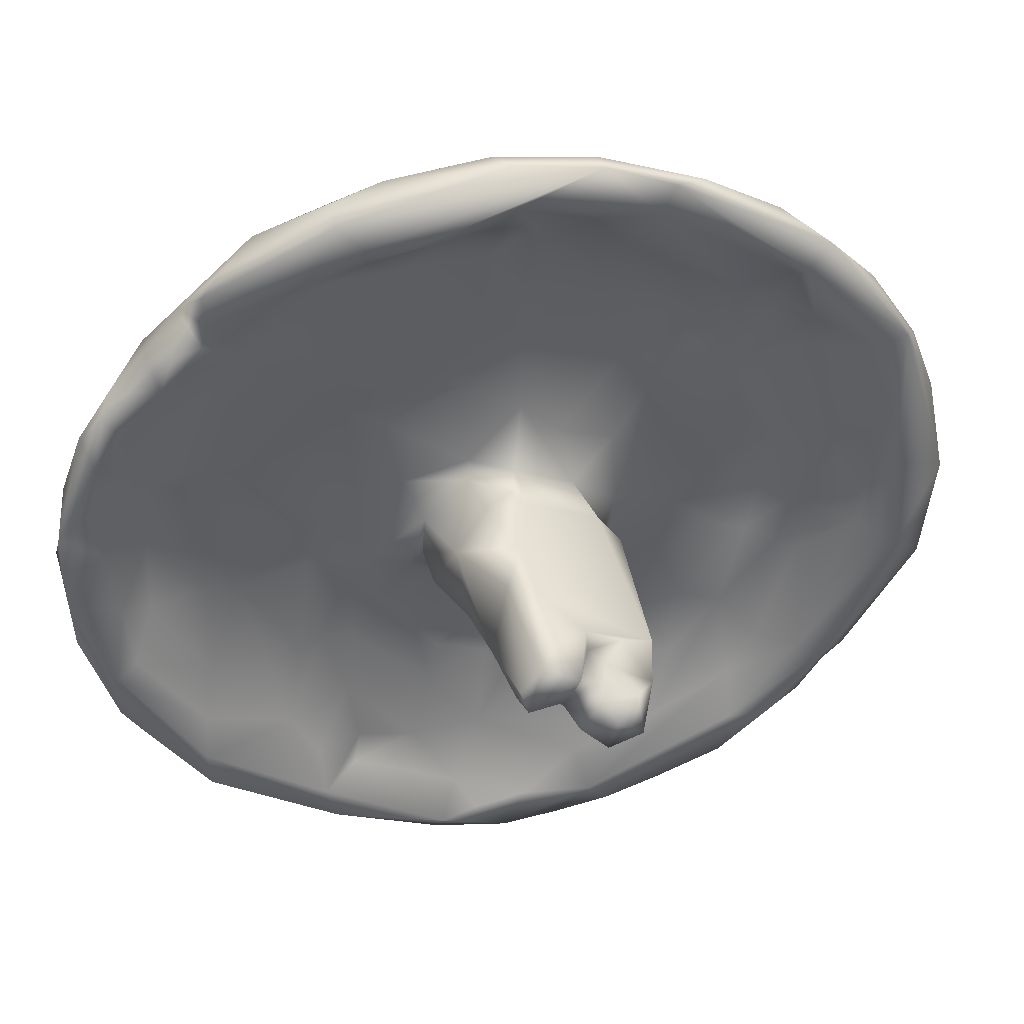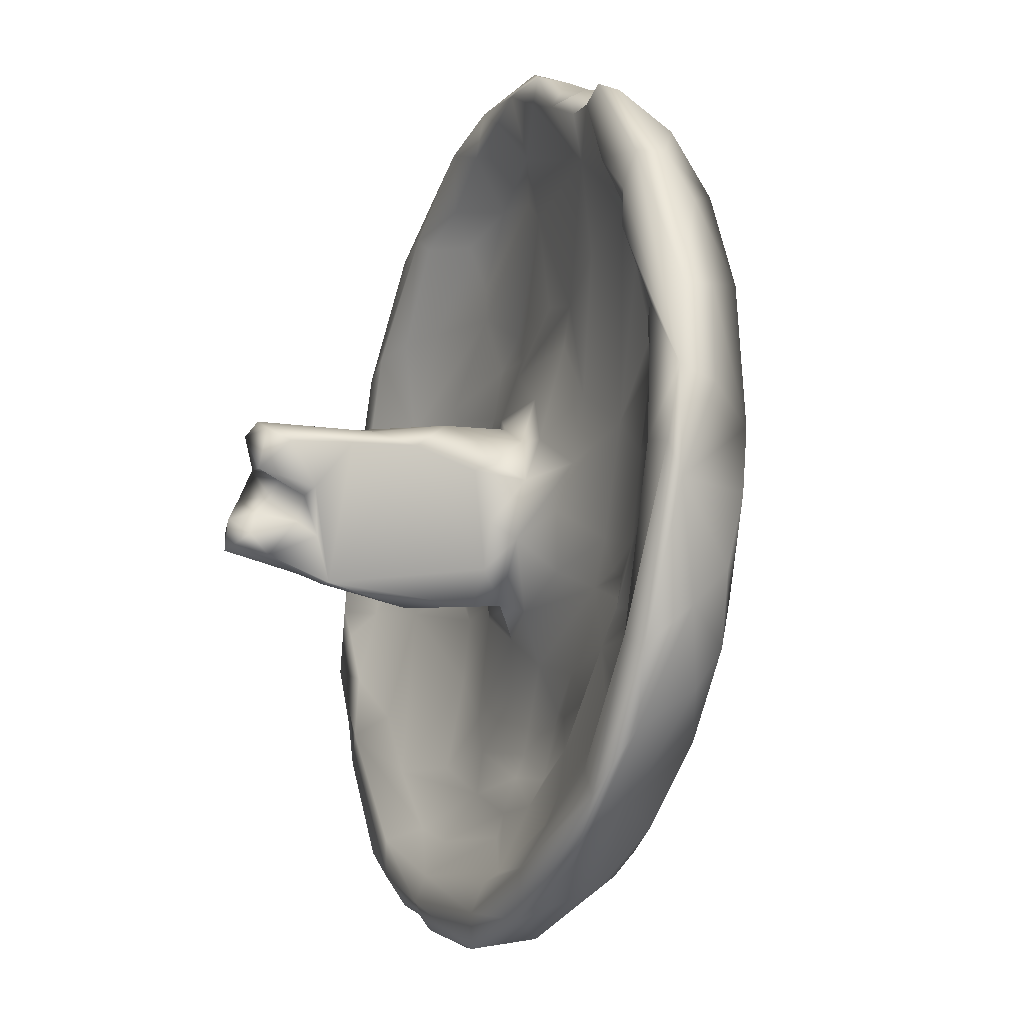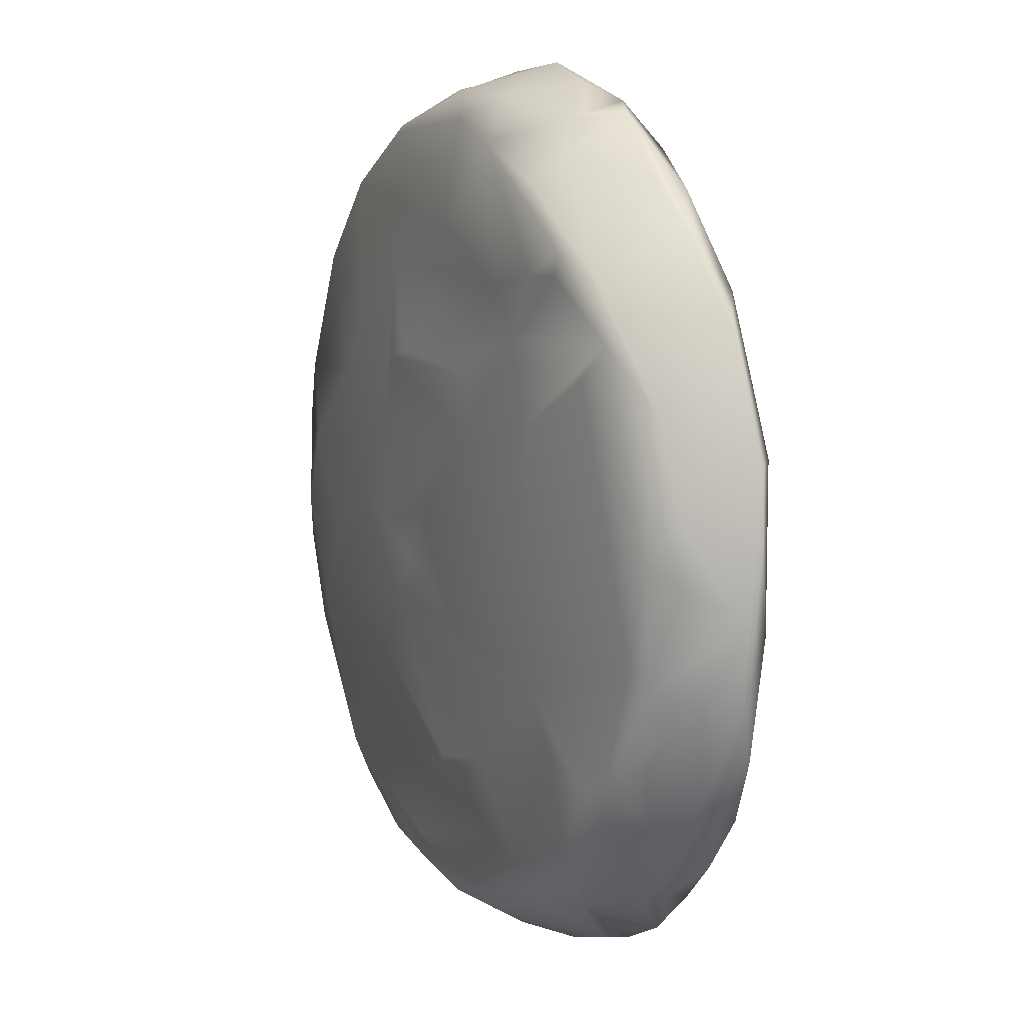
<metadata>
{"format":"obj","ext":"obj","renderer":"f3d","projection":"perspective","resolution":1024,"background":"white","views":[{"elev":64.5,"azim":9.8,"up":"+Z"},{"elev":57.4,"azim":106.2,"up":"+Z"},{"elev":-45.1,"azim":-83.2,"up":"+Z"}]}
</metadata>
<code>
g default
v 1.993 3.132 0.7527
v 0.1401 2.574 -0.6599
v -2.669 0.1585 -1.428
v -0.1468 0.5817 -3.154
v -2.118 1.739 1.908
v -1.333 2.584 2.642
v -0.787 0.5679 -2.991
v -0.8442 2.535 1.986
v 2.517 2.625 -1.773
v -1.041 1.503 -0.5899
v 1.143 1.551 -3.008
v 0.4446 1.002 -0.5511
v 0.8279 0.4507 -0.1868
v -0.3333 1.87 0.254
v 0.6264 2.752 0.7788
v -2.999 1.422 -0.1075
v 1.066 3.317 2.445
v -2.617 0.9769 -1.415
v 0.6168 0.3407 0.5428
v 2.168 2.404 -1.172
v -1.542 0.9507 -1.345
v 0.1797 0.408 -3.13
v -1.983 1.1 -0.6193
v 3.129 2.854 -0.2445
v -2.726 0.6181 -0.2806
v 2.338 3.402 1.408
v -1.07 0.5019 -2.431
v 0.6395 1.868 -0.02725
v 2.391 3.476 -0.2794
v -0.138 1.404 -1.824
v 1.049 3.433 0.7543
v 2.198 1.673 -2.548
v -0.4259 2.304 0.8966
v 2.917 2.438 -0.8571
v 0.54 2.016 -0.6579
v -2.639 1.937 1.518
v 1.332 2.042 -1.563
v 1.648 3.629 0.6158
v -1.47 1.763 0.4273
v 1.08 0.5688 0.01283
v 0.8146 3.031 2.379
v -0.198 1.741 -2.187
v 0.2034 1.735 -0.8952
v -0.1918 2.995 2.763
v 0.8211 0.7635 -2.923
v 0.4071 0.3469 0.2595
v -1.99 2.101 2.409
v 0.4316 0 0.6368
v -0.2744 0.6024 -2.791
v 0.1261 0.9034 0.6408
v 1.808 3.172 1.648
v -2.809 1.072 1.16
v 0.0866 0.4886 0.4206
v 2.93 3.163 0.4071
v -0.99 1.72 -1.613
v 1.184 0.8613 0.1898
v -3.097 1.133 0.4049
v 0.8878 0.5317 0.4167
v -1.241 0.2007 -2.436
v -2.091 0.0556 -2.137
v 1.13 3.021 -0.4367
v -2.134 0.1016 -1.747
v 1.336 2.72 0.04088
v -1.147 1.176 -1.422
v -2.366 0.6756 -1.834
v -1.899 1.867 1.684
v 1.009 1.362 -0.225
v 2.158 1.486 -2.447
v -0.4759 1.185 -0.1157
v -2.134 1.488 0.6146
v -2.216 1.747 -0.2466
v -0.06687 2.661 1.199
v -0.3732 0.2827 -3.091
v -2.943 1.217 1.31
v 0.8888 3.174 2.54
v 1.875 1.398 -2.426
v -2.748 0.2724 -0.8031
v -0.7489 1.53 -0.667
v 0.6594 2.425 0.2223
v 1.07 1.993 -2.638
v 2.375 2.813 -0.3043
v 1.92 2.248 -2.433
v 0.7875 0.04983 0.3522
v 1.097 2.178 -1.134
v -0.6327 1.655 -0.08656
v 0.827 1.828 -0.2843
v 0.1609 2.328 -1.248
v -1.43 2.127 2.298
v -0.8178 1.835 0.1357
v 0.9259 1.115 -3.155
v -3.098 0.5647 -0.3566
v 2.013 3.726 0.7842
v -1.279 2.118 1.443
v 0.7546 0.2324 0.7877
v 2.763 3.321 -0.1948
v -1.237 2.073 -0.6127
v 0.3599 0.08455 0.7658
v -2.7 1.288 -0.7763
v 0.3702 1.815 -1.224
v 2.473 3.102 0.9341
v -0.3279 0.9531 -3.074
v 3.105 2.497 -1.041
v -0.6546 3.267 2.243
v -2.61 1.067 -0.000751
v 1.786 2.653 -0.8184
v -2.152 2.5 1.762
v 2.668 3.209 0.9827
v 1.236 0.4449 0.4546
v -0.3156 0.2927 -2.967
v -1.877 2.148 0.3966
v 0.6597 1.008 -2.753
v 1.609 3.561 1.859
v -1.366 1.578 -0.1962
v -1.323 0.2155 -2.731
v 0.3572 2.945 2.342
v -2.932 1.716 0.4463
v -0.9972 1.007 -2.77
v 0.5065 1.319 -0.7959
v 0.7269 0.6433 0.6867
v 1.398 3.202 1.289
v 0.5519 0.4195 0.9348
v 1.047 0.07764 0.4908
v 0.6196 1.667 -1.876
v -2.852 0.9416 0.7576
v 2.906 2.397 -1.557
v -1.472 2.902 2.1
v -2.576 0.7814 -0.5095
v 0.8521 2.872 0.7529
v 1.995 3.339 1.856
v 0.1218 1.167 -0.4145
v 0.7311 2.202 -0.3371
v 1.002 0.005074 0.1908
v 1.837 1.257 -2.834
v -1.318 2.318 2.042
v 1.743 3.106 0.832
v 0.3465 3.591 2.089
v -2.347 1.997 1.956
v 0.3193 3.347 2.478
v 2.52 3.115 -1.125
v -0.6132 1.448 -0.1942
v -0.9485 2.692 0.6097
v 1.822 2.402 -2.259
v 1.975 1.923 -1.929
v -2.12 1.915 2.281
v 2.998 2.937 -0.8123
v -0.3195 1.281 0.2511
v -0.6479 0.8028 -2.397
v 0.2596 3.101 0.4844
v 2.322 1.883 -1.839
v -1.576 0.5661 -1.896
v -2.78 1.517 1.485
v 1.754 2.431 -0.9743
v -2.382 1.503 1.629
v 1.306 1.885 -2.832
v -1.293 2.391 2.637
v -1.386 1.056 -1.258
v -2.104 0.004753 -2.053
v 0.7323 2.108 -0.8162
v 1.731 1.42 -2.892
v 0.01168 1.733 0.4417
v -1.636 0.8337 -2.486
v -1.915 2.509 2.179
v -0.1949 1.583 -0.5772
v -0.559 1.126 -1.932
v -0.008987 1.994 0.2701
v -2.144 0.6167 -1.215
v 2.407 3.562 0.1583
v 0.4043 2.911 1.599
v -0.1281 0.7881 0.2517
v 1.364 1.022 -3.101
v -2.794 1.936 0.9665
v -0.0213 1.432 -2.905
v 2.801 2.767 -0.1309
v 0.166 1.813 -1.263
v 0.5886 3.027 1.989
v -0.3617 3.155 2.588
v -0.02387 2.346 0.6228
v -0.1255 1.654 -1.151
v 0.2304 2.913 0.02717
v 1.224 1.321 -2.526
v -0.3463 3.134 1.265
v 0.6785 1.996 -0.4279
v -0.3078 2.783 1.951
v 2.599 2.548 -0.7796
v -3.105 0.7569 0.5414
v -1.203 1.397 -0.8331
v 2.575 3.429 0.759
v 0.979 0.7247 0.4464
v 0.4058 3.119 2.707
v 0.5506 1.582 -2.99
v 0.2839 2.313 0.4207
v 2.474 2.107 -2.175
v -2.872 1.029 -0.9787
v 2.006 2.409 -1.078
v 0.29 1.309 -3.09
v 0.8333 3.068 1.744
v 0.9355 0.2403 0.4733
v 0.7417 3.676 1.925
v 1.597 2.811 -1.238
v -2.819 0.7746 0.3402
v -0.1284 2.795 2.562
v -2.117 1.62 -0.7005
v -1.157 0.1132 -2.701
v 1.228 0.09839 0.3467
v -2.746 0.1395 -1.139
v -0.9204 1.408 -0.9735
v 1.645 2.091 -1.654
v -2.769 1.293 1.489
v 1.139 2.994 0.8742
v -0.3601 2.002 0.311
v -0.7659 0.2932 -2.997
v 1.857 2.817 -0.1128
v 2.393 1.721 -2.358
v 1.132 2.541 -1.562
v 0.7743 0.7875 -0.4035
v -0.5583 2.749 2.182
v 0.3703 1.836 0.1944
v 0.982 0.7843 -3.127
v -2.644 1.247 0.6718
v -0.7218 1.35 -1.368
v 0.3642 0.8107 0.8014
v 2.253 2.888 0.02263
v 0.04505 2.866 2.071
v 1.189 2.163 -2.333
v 1.034 0.3309 -0.04258
v -3.091 1.036 0.8285
v -1.117 1.616 -0.06897
v -3.153 0.7463 0.3424
v -2.653 1.284 1.291
v 0.7224 2.208 -1.989
v 0.6985 1.682 -0.5246
v -0.1542 1.001 -2.411
v -3.029 0.3733 -0.414
v -1.636 1.467 -0.2801
v 0.7511 0.5564 0.568
v -0.9769 2.011 0.6685
v 0.6462 3.586 1.551
v -2.104 1.839 2.056
v 1.387 2.643 -0.4953
v -1.504 1.372 -0.5986
v 0.2677 0.8384 -0.1818
v -2.315 1.661 1.859
v 1.541 2.434 -0.9946
v -1.679 1.015 -1.037
v 1.25 3.745 1.409
v -0.05454 2.894 2.132
v 0.2572 2.717 -0.3174
v -0.2994 2.825 2.216
v -2.336 1.164 -1.404
v 0.4135 2.05 0.1266
v 0.5873 0.6146 -3.197
v -0.5804 1.541 -0.3252
v 1.894 3.684 1.291
v -0.2801 2.519 -0.3944
v -3.054 0.5114 0.02571
v 1.015 2.396 -0.5655
v 0.4577 3.377 1.05
v 1.154 0.29 0.5556
v -0.759 1.471 -1.031
v -2.626 0.4075 -0.7341
v 2.533 1.868 -1.893
v -2.95 1.561 0.9701
v 0.478 0.2126 0.9018
v 1.804 1.685 -2.188
v -1.078 2.406 2.231
v -2.972 0.366 -0.8547
v -0.06847 0.4362 -2.904
v -1.056 2.865 2.546
v -2.389 1.335 0.4489
v 0.3202 0.1426 0.515
v 1.005 1.914 -1.685
v -1.675 1.985 -0.1972
v 0.07964 1.63 -2.562
v 0.3083 0.6326 -2.919
v 0.4555 0.3486 0.4455
v -0.533 1.324 -1.679
v 1.568 2.876 0.1383
v -2.161 0.3261 -1.485
v -1.088 2.361 2.469
v 0.6456 0.2773 0.1333
v 0.1717 1.222 0.656
v 1.554 2.732 -0.2356
v -0.4035 1.542 -1.324
v 2.265 2.87 -1.608
v -0.7973 2.436 2.417
v 0.1998 1.599 -1.643
v -2.184 2.092 0.5176
v 0.8355 0.325 0.5708
v 2.171 2.561 -2.056
v 0.8966 2.76 0.5399
v 0.6665 0.1352 0.5993
v -0.1426 1.587 0.418
v 1.3 1.735 -2.07
v -0.4646 1.535 -1.045
v -1.169 0.8586 -1.78
v 0.1369 1.651 0.4582
v 0.509 2.818 -0.4796
v 0.3299 0.8525 -3.196
v 1.292 3.004 1.025
v -1.649 2.262 0.3623
v -1.243 1.98 0.816
v -0.9283 0.8523 -2.898
v -2.613 1.457 -0.6317
v -1.47 2.607 1.09
v 1.208 2.593 -1.611
v -0.2678 1.542 -1.309
v -0.4134 2.82 0.4546
v 2.711 3.281 0.9247
v -0.1815 1.245 -3
v -2.874 1.245 -0.7538
v 2.709 2.471 -0.7682
v 1.425 2.945 0.6812
v -1.067 2.582 0.5362
v -0.001667 1.508 -1.596
v -2.223 1.024 -0.5595
v 1.03 2.97 1.019
v -1.501 2.066 -0.2865
v 1.648 3.164 1.3
v -2.536 1.733 1.733
v 0.9251 3.005 1.301
v -1.764 1.573 -1.172
v 1.975 3.144 1.148
v 1.564 3.777 1.316
v 2.764 2.912 -1.121
v -1.335 0.4578 -2.206
v 2.547 1.891 -2.061
v -0.1194 2.791 2.336
v 2.159 2.864 -1.492
v -0.1508 1.55 -1.586
v -0.1338 1.061 -0.1567
v -1.054 0.678 -2.259
v 2.683 2.026 -1.978
v 2.676 2.912 0.3778
v -3.084 1.162 -0.02355
v 1.217 3.703 1.746
v 1.145 0.7885 0.07065
v -0.7199 2.987 1.312
v 2.07 2.622 -0.7152
v 1.877 3.182 1.717
v 2.496 3.366 -0.5548
v -1.899 0.6038 -2.316
g Metal1
f 112 26 253
f 299 120 196
f 145 139 340
f 42 55 87
f 23 150 244
f 181 103 136
f 334 91 228
f 317 300 313
f 203 60 114
f 91 334 193
f 8 134 72
f 44 6 155
f 7 101 4
f 295 164 64
f 207 143 194
f 232 180 123
f 328 199 29
f 195 90 298
f 220 164 276
f 39 70 113
f 46 53 241
f 256 63 290
f 281 292 146
f 231 67 118
f 72 15 168
f 28 296 281
f 304 126 337
f 162 137 47
f 129 17 75
f 136 103 176
f 65 341 60
f 117 55 42
f 56 28 281
f 53 46 270
f 212 1 312
f 54 24 95
f 113 227 39
f 259 294 78
f 192 9 125
f 192 82 289
f 301 66 70
f 242 319 153
f 149 184 20
f 81 184 333
f 166 260 278
f 229 219 66
f 120 51 41
f 1 222 333
f 60 3 65
f 157 77 205
f 15 72 191
f 256 290 131
f 29 199 61
f 38 148 31
f 35 43 99
f 78 178 163
f 323 335 112
f 189 17 138
f 45 274 22
f 170 11 133
f 250 177 165
f 89 210 236
f 261 102 34
f 24 173 34
f 56 86 28
f 290 79 131
f 36 262 74
f 36 106 171
f 123 286 232
f 271 158 99
f 29 61 38
f 92 187 167
f 210 33 236
f 301 33 93
f 291 83 288
f 215 118 67
f 120 41 196
f 134 265 88
f 42 297 230
f 90 195 11
f 118 43 231
f 163 130 252
f 44 155 189
f 189 138 44
f 261 332 102
f 159 82 32
f 241 13 46
f 291 280 83
f 144 47 137
f 155 144 88
f 270 275 291
f 50 53 97
f 111 49 274
f 49 27 109
f 121 119 221
f 221 263 121
f 75 339 129
f 24 107 173
f 104 200 25
f 91 233 228
f 53 50 146
f 78 10 206
f 54 107 24
f 26 187 253
f 117 249 55
f 202 272 317
f 119 56 221
f 215 67 336
f 185 255 200
f 208 151 74
f 122 197 83
f 188 108 56
f 59 62 203
f 109 73 22
f 203 62 157
f 77 157 62
f 297 148 38
f 96 254 87
f 59 150 62
f 166 278 150
f 212 222 1
f 243 37 152
f 186 240 156
f 10 240 186
f 65 18 161
f 193 65 3
f 153 66 5
f 238 134 88
f 56 67 86
f 56 336 67
f 68 45 218
f 207 180 264
f 69 241 169
f 69 169 146
f 234 70 23
f 25 127 104
f 116 16 57
f 310 16 116
f 72 93 33
f 72 177 191
f 4 22 73
f 7 4 211
f 262 226 74
f 52 74 185
f 41 51 75
f 189 155 279
f 45 68 76
f 34 149 261
f 278 260 77
f 25 200 255
f 78 252 85
f 78 163 252
f 79 250 131
f 177 250 191
f 142 154 80
f 80 154 190
f 81 338 184
f 338 222 212
f 159 154 82
f 82 154 289
f 13 132 280
f 225 204 132
f 84 158 271
f 243 84 37
f 89 85 14
f 10 78 85
f 67 231 86
f 158 256 131
f 42 87 297
f 87 2 297
f 41 201 115
f 189 201 41
f 10 85 89
f 227 89 236
f 298 90 251
f 218 170 133
f 3 266 193
f 233 266 205
f 29 38 92
f 38 245 92
f 93 66 301
f 238 66 134
f 48 291 94
f 19 235 94
f 145 340 95
f 167 29 92
f 55 96 87
f 55 202 96
f 97 53 270
f 94 263 48
f 310 193 16
f 18 202 321
f 99 286 123
f 78 294 178
f 322 100 339
f 100 107 339
f 309 117 42
f 190 273 80
f 102 24 34
f 145 95 24
f 176 103 268
f 47 6 162
f 23 70 269
f 66 219 70
f 105 338 212
f 63 256 239
f 126 103 337
f 268 103 126
f 107 129 339
f 308 26 107
f 336 56 108
f 122 132 204
f 27 59 109
f 203 109 59
f 317 272 300
f 71 303 116
f 111 274 45
f 264 180 45
f 112 335 17
f 17 129 112
f 10 113 240
f 234 23 240
f 7 211 114
f 60 341 114
f 201 223 115
f 320 175 168
f 287 71 116
f 287 171 106
f 117 309 302
f 161 302 114
f 12 43 118
f 12 118 13
f 188 56 119
f 235 19 288
f 135 312 1
f 322 1 100
f 121 94 119
f 263 94 121
f 108 58 258
f 258 204 108
f 293 123 180
f 271 37 84
f 52 124 219
f 124 52 185
f 332 125 102
f 24 102 145
f 287 106 126
f 162 6 126
f 127 315 104
f 166 150 23
f 168 15 320
f 312 290 63
f 129 107 26
f 26 112 129
f 43 12 130
f 12 13 241
f 28 86 182
f 86 231 182
f 280 132 83
f 83 132 122
f 68 133 32
f 68 218 133
f 66 93 134
f 72 134 93
f 318 120 312
f 51 120 318
f 237 181 136
f 198 136 17
f 137 162 36
f 151 36 74
f 138 17 136
f 176 138 136
f 9 139 324
f 139 284 340
f 69 140 330
f 140 69 146
f 179 96 307
f 181 337 103
f 9 192 289
f 139 9 289
f 149 20 143
f 76 264 45
f 137 238 144
f 238 88 144
f 125 9 324
f 324 102 125
f 140 146 85
f 292 85 146
f 147 27 49
f 232 49 111
f 297 179 148
f 179 307 148
f 76 261 149
f 149 264 76
f 325 150 59
f 150 156 21
f 319 137 36
f 319 242 137
f 194 20 184
f 20 194 143
f 229 66 153
f 151 208 153
f 159 11 154
f 11 190 154
f 47 144 155
f 155 6 47
f 147 295 331
f 325 295 150
f 60 203 157
f 60 157 3
f 35 158 182
f 35 99 158
f 133 11 159
f 133 159 32
f 292 281 296
f 296 217 165
f 161 249 117
f 161 117 302
f 106 162 126
f 162 106 36
f 174 43 163
f 130 163 43
f 147 164 295
f 232 147 49
f 165 14 160
f 89 14 210
f 127 260 166
f 315 127 166
f 187 95 167
f 95 340 167
f 223 168 115
f 223 72 168
f 53 146 169
f 169 241 53
f 170 90 11
f 90 170 218
f 116 171 287
f 116 57 262
f 309 42 172
f 298 309 195
f 107 100 333
f 1 333 100
f 286 99 174
f 174 99 43
f 115 168 175
f 115 175 41
f 44 138 176
f 176 268 44
f 177 33 210
f 177 72 33
f 163 178 174
f 174 178 314
f 247 179 297
f 254 96 179
f 111 180 232
f 45 180 111
f 148 307 181
f 257 181 237
f 131 250 182
f 131 182 158
f 72 183 8
f 248 183 327
f 34 173 311
f 34 311 149
f 228 255 185
f 74 226 185
f 64 186 156
f 164 220 64
f 26 308 187
f 187 54 95
f 58 188 235
f 108 188 58
f 75 189 41
f 17 189 75
f 172 273 190
f 172 195 309
f 191 250 79
f 191 79 15
f 192 125 332
f 32 82 192
f 193 18 65
f 193 310 18
f 184 338 194
f 207 194 152
f 190 195 172
f 195 190 11
f 320 196 175
f 175 196 41
f 258 58 197
f 235 288 58
f 237 136 198
f 335 323 245
f 305 61 199
f 328 224 199
f 219 124 200
f 200 124 185
f 201 285 248
f 285 201 189
f 18 98 202
f 202 303 71
f 114 211 203
f 203 73 109
f 225 40 204
f 40 108 204
f 3 205 266
f 3 157 205
f 10 186 206
f 220 186 64
f 207 293 180
f 207 152 37
f 208 74 52
f 229 52 219
f 316 290 209
f 196 320 299
f 177 210 165
f 165 210 14
f 4 73 211
f 211 73 203
f 312 277 212
f 282 105 212
f 68 32 213
f 213 32 192
f 297 214 230
f 224 305 199
f 215 40 13
f 118 215 13
f 265 216 285
f 183 216 8
f 28 217 296
f 250 28 182
f 4 251 22
f 45 22 251
f 219 200 104
f 269 70 219
f 186 220 206
f 78 206 259
f 50 263 221
f 146 50 281
f 222 81 333
f 338 81 222
f 246 183 72
f 183 246 327
f 224 142 80
f 224 230 305
f 132 13 225
f 13 40 225
f 262 57 226
f 226 57 185
f 10 227 113
f 227 10 89
f 228 57 334
f 57 228 185
f 208 52 229
f 229 153 208
f 80 42 230
f 80 230 224
f 231 43 35
f 182 231 35
f 147 232 164
f 30 164 232
f 228 233 255
f 205 77 233
f 113 234 240
f 113 70 234
f 235 119 94
f 119 235 188
f 227 301 39
f 70 39 301
f 31 257 237
f 38 31 245
f 238 137 5
f 5 66 238
f 243 239 256
f 282 239 105
f 156 240 21
f 244 150 21
f 241 130 12
f 140 130 330
f 5 137 242
f 5 242 153
f 105 243 152
f 105 239 243
f 244 21 240
f 240 23 244
f 245 31 237
f 198 245 237
f 327 246 223
f 72 223 246
f 247 297 2
f 247 254 179
f 183 248 216
f 216 248 285
f 249 161 18
f 249 18 321
f 250 217 28
f 250 165 217
f 251 218 45
f 251 90 218
f 140 85 252
f 140 252 130
f 92 253 187
f 245 323 92
f 87 254 2
f 2 254 247
f 233 77 255
f 255 77 25
f 158 84 256
f 84 243 256
f 257 148 181
f 31 148 257
f 122 204 258
f 122 258 197
f 220 259 206
f 259 220 294
f 260 25 77
f 25 260 127
f 76 68 261
f 213 261 68
f 171 116 262
f 262 36 171
f 48 263 97
f 97 263 50
f 143 207 264
f 149 143 264
f 265 134 8
f 265 8 216
f 266 91 193
f 91 266 233
f 22 267 109
f 49 109 267
f 6 268 126
f 44 268 6
f 315 269 104
f 219 104 269
f 270 48 97
f 270 291 48
f 293 271 123
f 271 99 123
f 202 71 272
f 71 110 272
f 80 273 42
f 273 172 42
f 267 22 274
f 274 49 267
f 291 275 280
f 46 275 270
f 30 276 164
f 283 220 276
f 282 212 277
f 277 312 63
f 278 77 62
f 150 278 62
f 279 88 265
f 279 155 88
f 280 46 13
f 46 280 275
f 281 50 221
f 56 281 221
f 239 282 63
f 63 282 277
f 306 314 178
f 306 276 329
f 284 328 29
f 289 284 139
f 279 265 285
f 285 189 279
f 232 286 30
f 329 314 306
f 71 287 110
f 304 287 126
f 288 197 58
f 83 197 288
f 154 142 289
f 289 142 284
f 79 290 15
f 128 15 290
f 19 94 291
f 291 288 19
f 160 14 292
f 85 292 14
f 293 207 37
f 37 271 293
f 294 220 283
f 306 283 276
f 64 156 295
f 295 156 150
f 160 292 296
f 296 165 160
f 61 214 297
f 61 297 38
f 4 298 251
f 4 101 298
f 316 209 299
f 312 209 290
f 272 110 300
f 110 287 304
f 301 227 236
f 33 301 236
f 302 7 114
f 302 309 7
f 202 98 303
f 18 310 98
f 300 304 313
f 300 110 304
f 305 214 61
f 230 214 305
f 283 306 294
f 294 306 178
f 307 96 141
f 141 304 307
f 54 308 107
f 308 54 187
f 7 309 101
f 309 298 101
f 303 310 116
f 98 310 303
f 184 311 173
f 311 184 149
f 312 120 299
f 299 209 312
f 304 141 313
f 313 141 317
f 286 174 314
f 314 30 286
f 166 23 315
f 23 269 315
f 316 128 290
f 320 15 128
f 202 317 96
f 96 317 141
f 312 135 318
f 318 322 51
f 319 36 151
f 319 151 153
f 320 128 316
f 320 316 299
f 321 202 55
f 55 249 321
f 135 1 322
f 135 322 318
f 112 253 323
f 323 253 92
f 102 324 145
f 145 324 139
f 331 325 59
f 325 331 295
f 261 213 326
f 192 326 213
f 248 327 201
f 201 327 223
f 142 328 284
f 142 224 328
f 30 329 276
f 314 329 30
f 241 330 130
f 69 330 241
f 147 331 27
f 59 27 331
f 326 192 332
f 261 326 332
f 173 333 184
f 333 173 107
f 57 16 334
f 334 16 193
f 17 335 198
f 198 335 245
f 215 336 40
f 108 40 336
f 307 337 181
f 307 304 337
f 194 338 152
f 338 105 152
f 339 51 322
f 75 51 339
f 167 340 29
f 340 284 29
f 341 161 114
f 341 65 161

</code>
